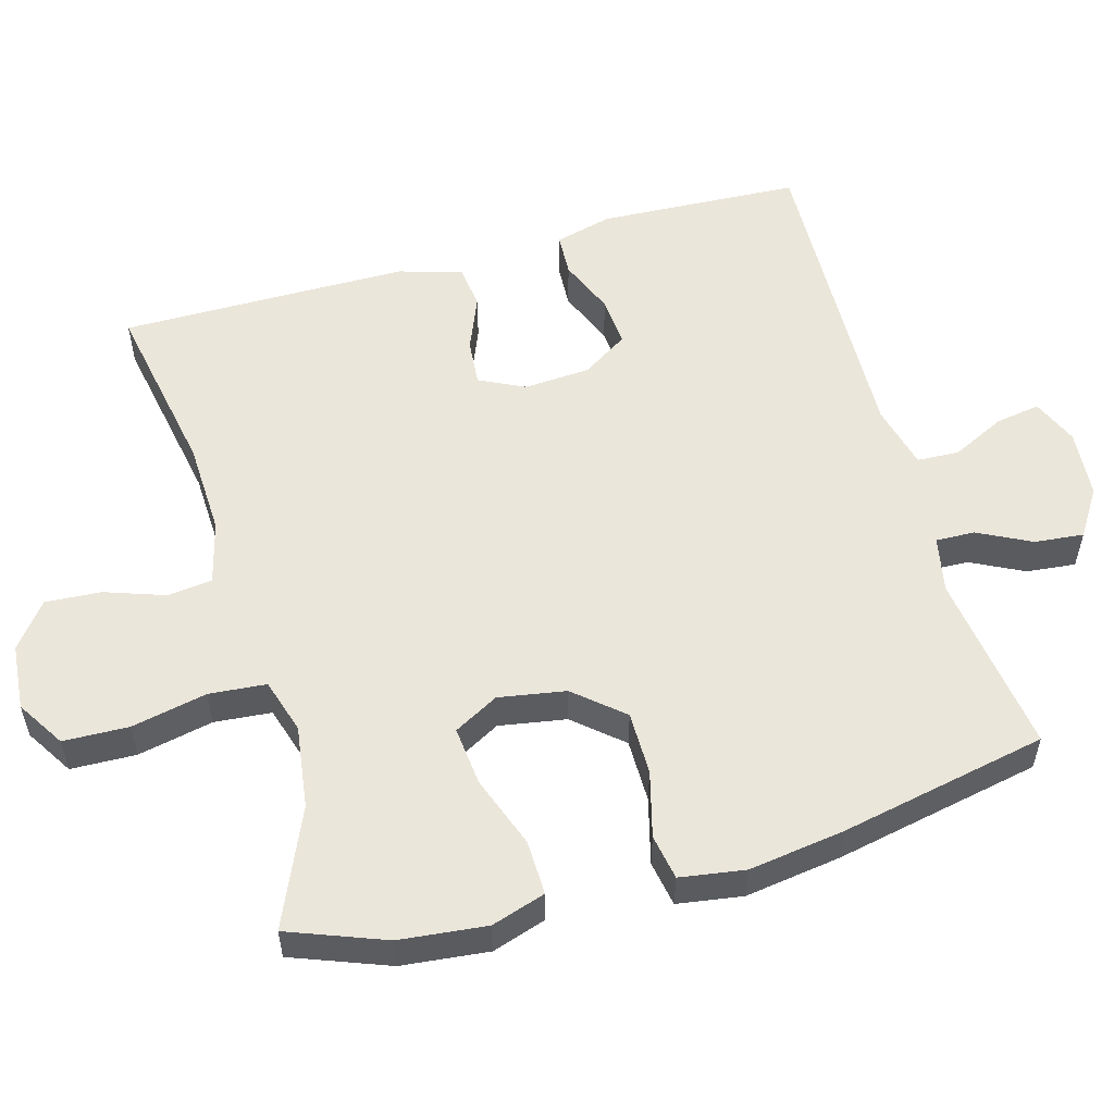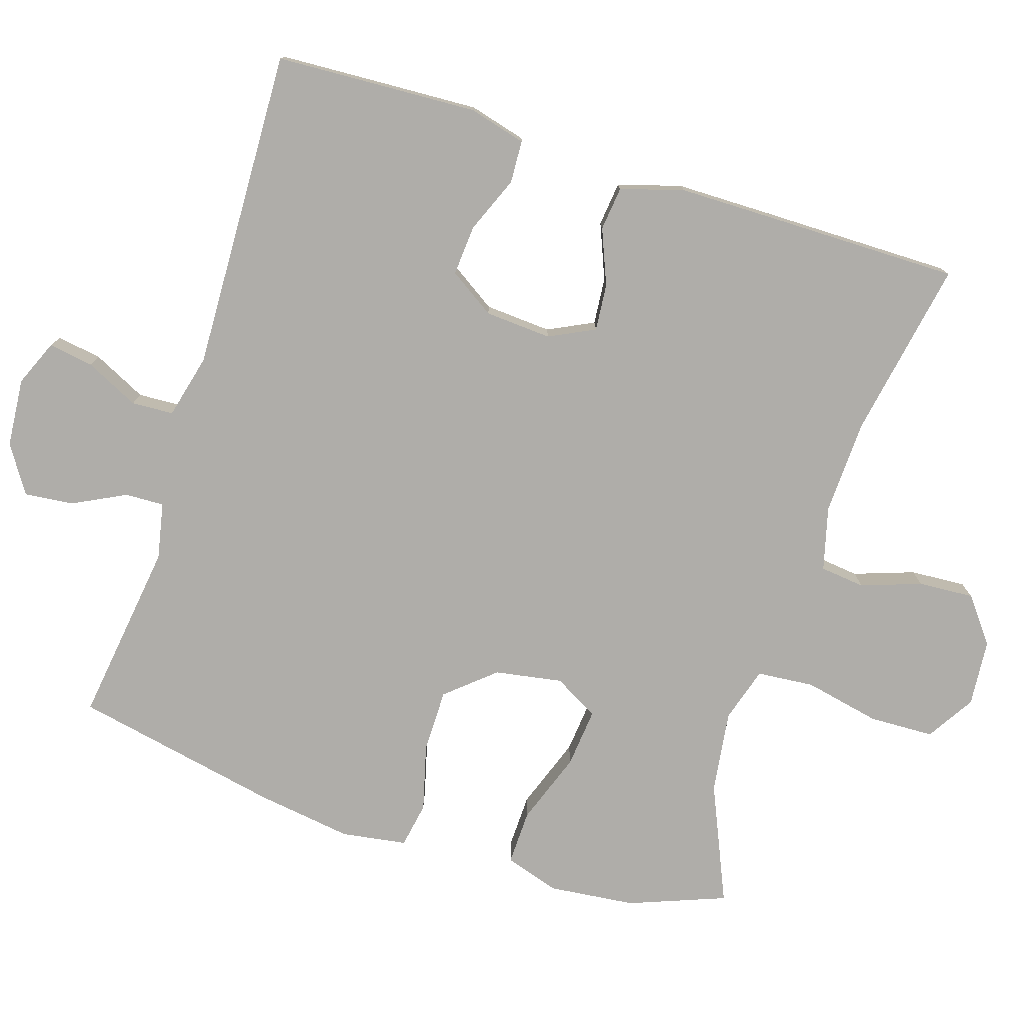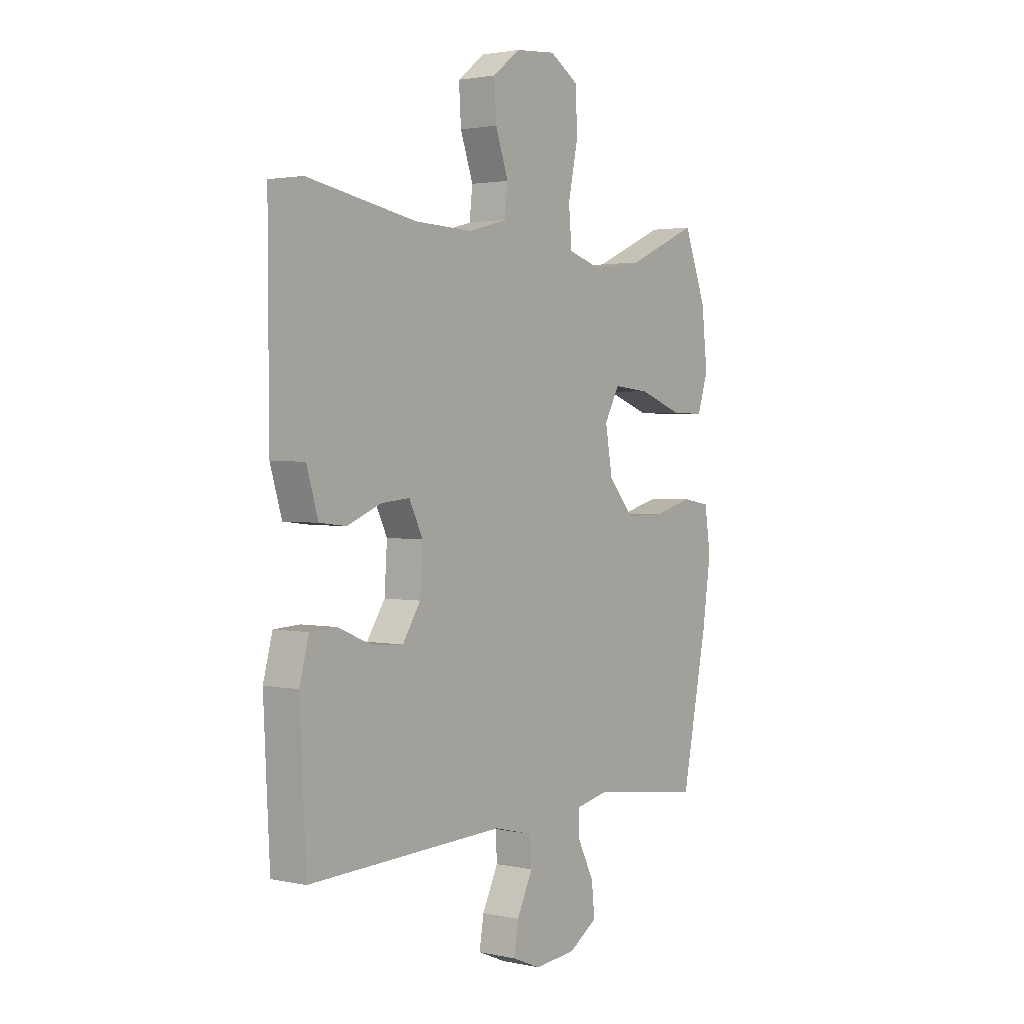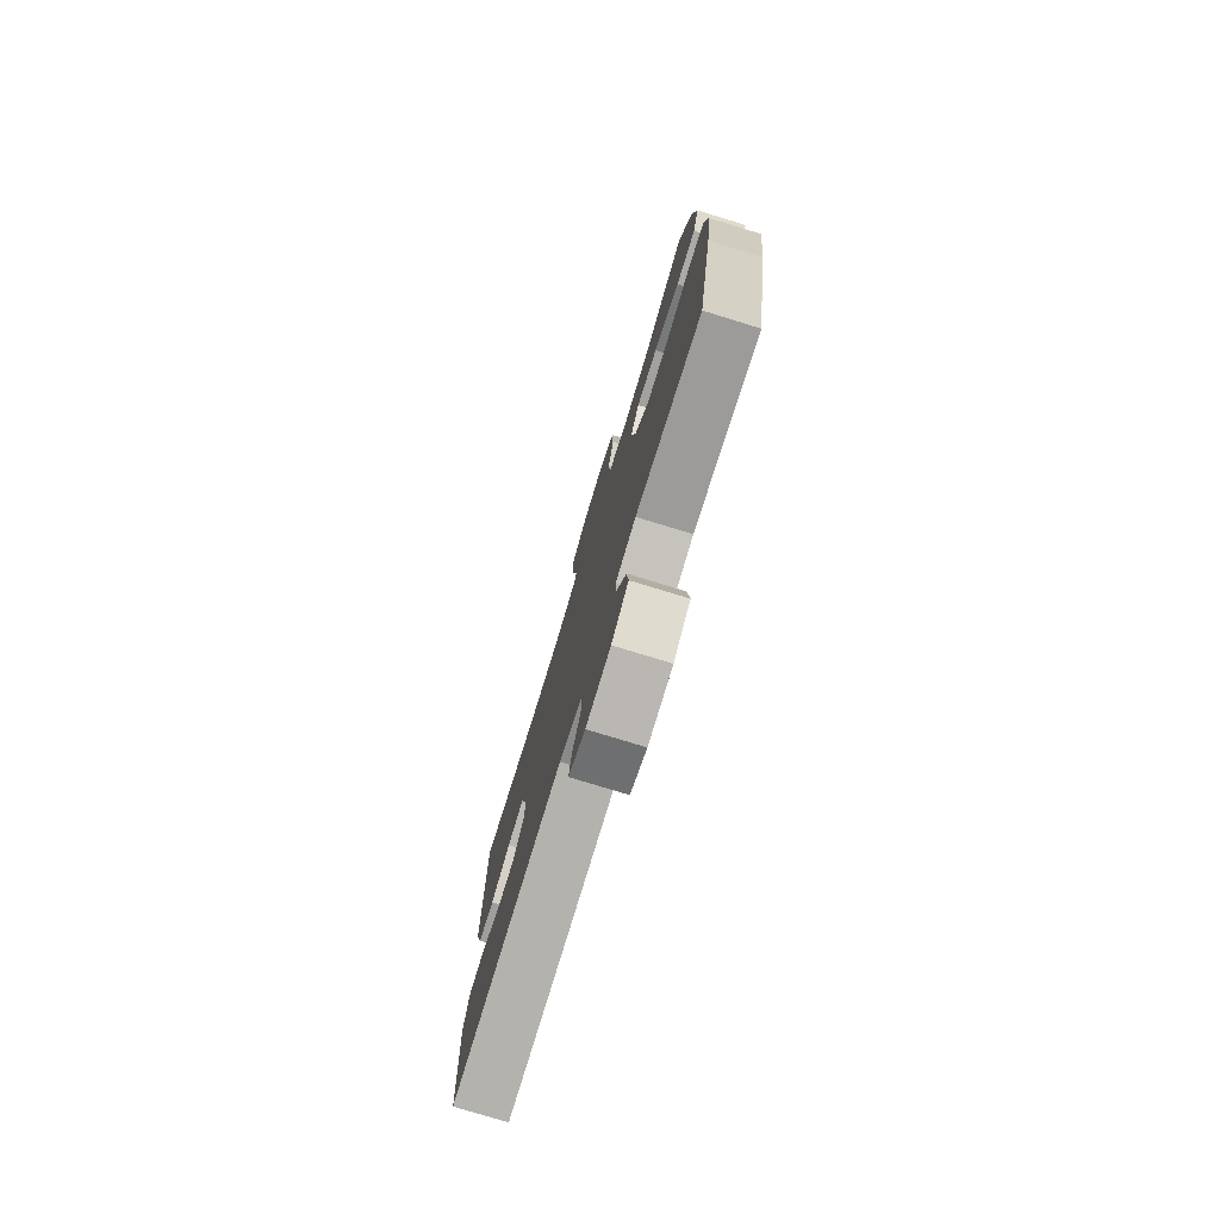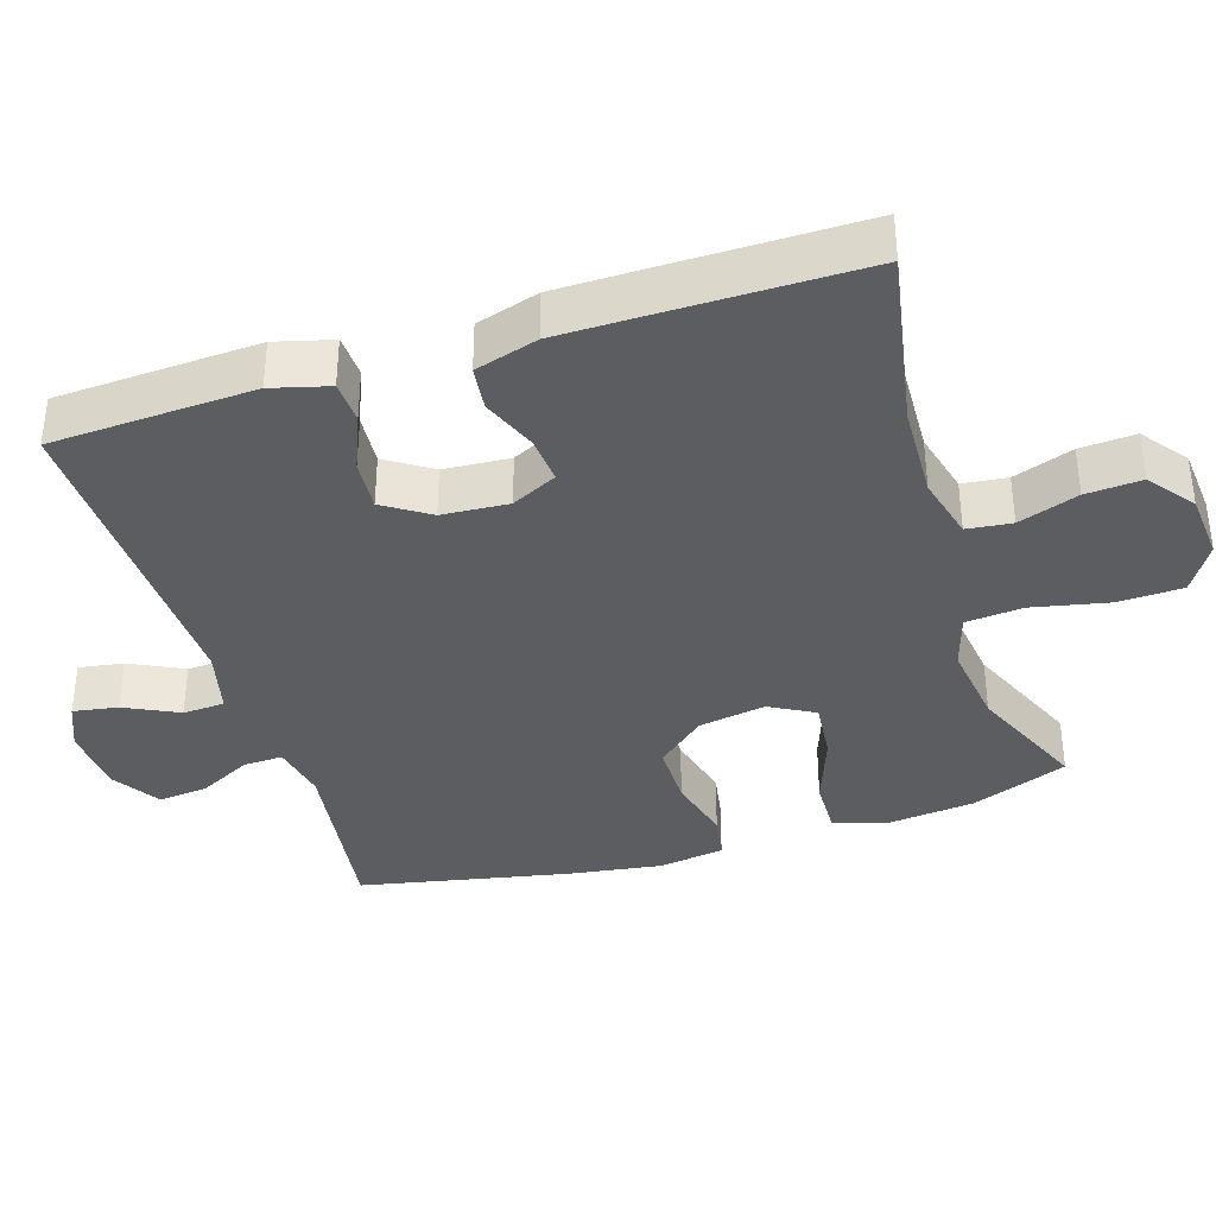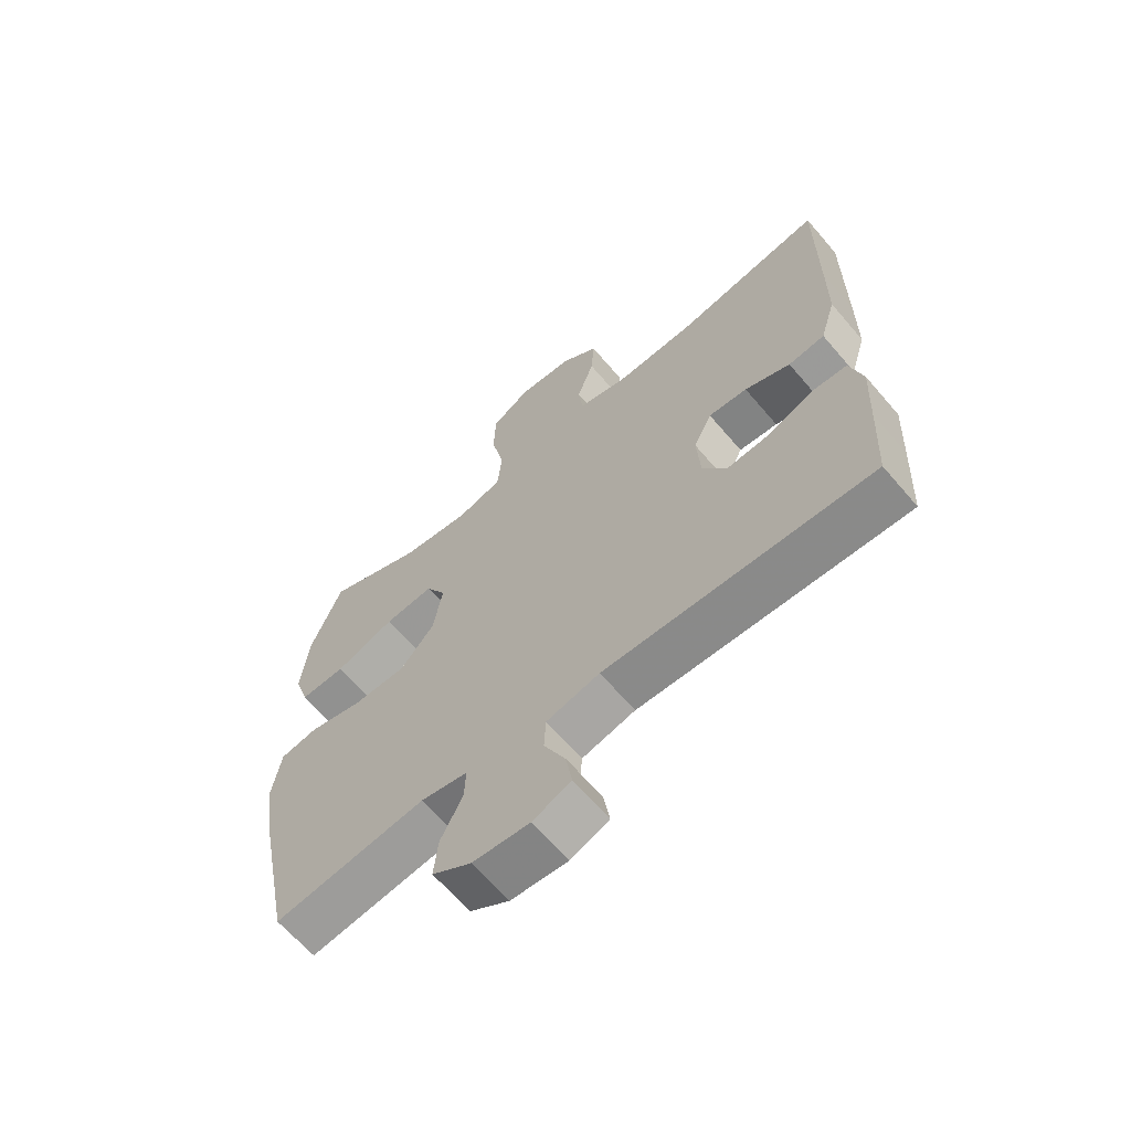
<metadata>
{"format":"obj","ext":"obj","renderer":"f3d","projection":"perspective","resolution":1024,"background":"white","views":[{"elev":54.8,"azim":74.1,"up":"+Y"},{"elev":-77.3,"azim":-107.7,"up":"+Y"},{"elev":2.2,"azim":-53.1,"up":"+Z"},{"elev":-77.5,"azim":73.0,"up":"+Z"},{"elev":-37.2,"azim":-72.6,"up":"+Y"},{"elev":-64.9,"azim":-139.5,"up":"+Z"}]}
</metadata>
<code>
v 0.5 0.07 0.5
v 0.551 0.07 0.367
v 0.564 0.07 0.247
v 0.54 0.07 0.172
v 0.464 0.07 0.174
v 0.364 0.07 0.21
v 0.282 0.07 0.218
v 0.248 0.07 0.156
v 0.264 0.07 0.063
v 0.321 0.07 -0.003
v 0.409 0.07 -0.003
v 0.5 0.07 0.021
v 0.563 0.07 0.01
v 0.577 0.07 -0.08
v 0.558 0.07 -0.212
v 0.5 0.07 -0.5
v 0.247 0.07 -0.466
v 0.169 0.07 -0.482
v 0.171 0.07 -0.536
v 0.208 0.07 -0.609
v 0.215 0.07 -0.677
v 0.15 0.07 -0.719
v 0.055 0.07 -0.727
v -0.009 0.07 -0.7
v 0.001 0.07 -0.638
v 0.037 0.07 -0.564
v 0.034 0.07 -0.506
v -0.055 0.07 -0.484
v -0.5 0.07 -0.5
v -0.508 0.07 -0.343
v -0.514 0.07 -0.22
v -0.493 0.07 -0.141
v -0.434 0.07 -0.138
v -0.356 0.07 -0.17
v -0.286 0.07 -0.175
v -0.245 0.07 -0.112
v -0.239 0.07 -0.02
v -0.27 0.07 0.043
v -0.335 0.07 0.037
v -0.411 0.07 0.006
v -0.472 0.07 0.013
v -0.498 0.07 0.1
v -0.499 0.07 0.231
v -0.5 0.07 0.5
v -0.253 0.07 0.455
v -0.122 0.07 0.45
v -0.034 0.07 0.473
v -0.027 0.07 0.535
v -0.056 0.07 0.618
v -0.061 0.07 0.695
v 0.001 0.07 0.743
v 0.093 0.07 0.751
v 0.159 0.07 0.71
v 0.162 0.07 0.62
v 0.14 0.07 0.515
v 0.147 0.07 0.436
v 0.223 0.07 0.413
v 0.338 0.07 0.429
v 0.5 0 0.5
v 0.551 0 0.367
v 0.564 0 0.247
v 0.54 0 0.172
v 0.464 0 0.174
v 0.364 0 0.21
v 0.282 0 0.218
v 0.248 0 0.156
v 0.264 0 0.063
v 0.321 0 -0.003
v 0.409 0 -0.003
v 0.5 0 0.021
v 0.563 0 0.01
v 0.577 0 -0.08
v 0.558 0 -0.212
v 0.5 0 -0.5
v 0.247 0 -0.466
v 0.169 0 -0.482
v 0.171 0 -0.536
v 0.208 0 -0.609
v 0.215 0 -0.677
v 0.15 0 -0.719
v 0.055 0 -0.727
v -0.009 0 -0.7
v 0.001 0 -0.638
v 0.037 0 -0.564
v 0.034 0 -0.506
v -0.055 0 -0.484
v -0.5 0 -0.5
v -0.508 0 -0.343
v -0.514 0 -0.22
v -0.493 0 -0.141
v -0.434 0 -0.138
v -0.356 0 -0.17
v -0.286 0 -0.175
v -0.245 0 -0.112
v -0.239 0 -0.02
v -0.27 0 0.043
v -0.335 0 0.037
v -0.411 0 0.006
v -0.472 0 0.013
v -0.498 0 0.1
v -0.499 0 0.231
v -0.5 0 0.5
v -0.253 0 0.455
v -0.122 0 0.45
v -0.034 0 0.473
v -0.027 0 0.535
v -0.056 0 0.618
v -0.061 0 0.695
v 0.001 0 0.743
v 0.093 0 0.751
v 0.159 0 0.71
v 0.162 0 0.62
v 0.14 0 0.515
v 0.147 0 0.436
v 0.223 0 0.413
v 0.338 0 0.429
f 52 53 54 55
f 52 55 56
f 51 52 56
f 48 49 50 51
f 47 48 51 56
f 46 47 56 57
f 42 43 44 45
f 42 45 46 57
f 39 40 41 42
f 38 39 42 57
f 31 32 33 34
f 31 34 35
f 28 29 30 31
f 27 28 31 35
f 23 24 25 26
f 23 26 27
f 22 23 27
f 19 20 21 22
f 18 19 22 27
f 17 18 27 35
f 11 12 13 14
f 10 11 14 15
f 3 4 5 6
f 3 6 7
f 58 1 2 3
f 58 3 7
f 37 38 57 58
f 36 37 58 7
f 35 36 7 8
f 17 35 8 9
f 10 15 16 17
f 9 10 17
f 113 112 111 110
f 114 113 110
f 114 110 109
f 109 108 107 106
f 114 109 106 105
f 115 114 105 104
f 103 102 101 100
f 115 104 103 100
f 100 99 98 97
f 115 100 97 96
f 92 91 90 89
f 93 92 89
f 89 88 87 86
f 93 89 86 85
f 84 83 82 81
f 85 84 81
f 85 81 80
f 80 79 78 77
f 85 80 77 76
f 93 85 76 75
f 72 71 70 69
f 73 72 69 68
f 64 63 62 61
f 65 64 61
f 61 60 59 116
f 65 61 116
f 116 115 96 95
f 65 116 95 94
f 66 65 94 93
f 67 66 93 75
f 75 74 73 68
f 75 68 67
f 1 59 60 2
f 2 60 61 3
f 3 61 62 4
f 4 62 63 5
f 5 63 64 6
f 6 64 65 7
f 7 65 66 8
f 8 66 67 9
f 9 67 68 10
f 10 68 69 11
f 11 69 70 12
f 12 70 71 13
f 13 71 72 14
f 14 72 73 15
f 15 73 74 16
f 16 74 75 17
f 17 75 76 18
f 18 76 77 19
f 19 77 78 20
f 20 78 79 21
f 21 79 80 22
f 22 80 81 23
f 23 81 82 24
f 24 82 83 25
f 25 83 84 26
f 26 84 85 27
f 27 85 86 28
f 28 86 87 29
f 29 87 88 30
f 30 88 89 31
f 31 89 90 32
f 32 90 91 33
f 33 91 92 34
f 34 92 93 35
f 35 93 94 36
f 36 94 95 37
f 37 95 96 38
f 38 96 97 39
f 39 97 98 40
f 40 98 99 41
f 41 99 100 42
f 42 100 101 43
f 43 101 102 44
f 44 102 103 45
f 45 103 104 46
f 46 104 105 47
f 47 105 106 48
f 48 106 107 49
f 49 107 108 50
f 50 108 109 51
f 51 109 110 52
f 52 110 111 53
f 53 111 112 54
f 54 112 113 55
f 55 113 114 56
f 56 114 115 57
f 57 115 116 58
f 58 116 59 1

</code>
